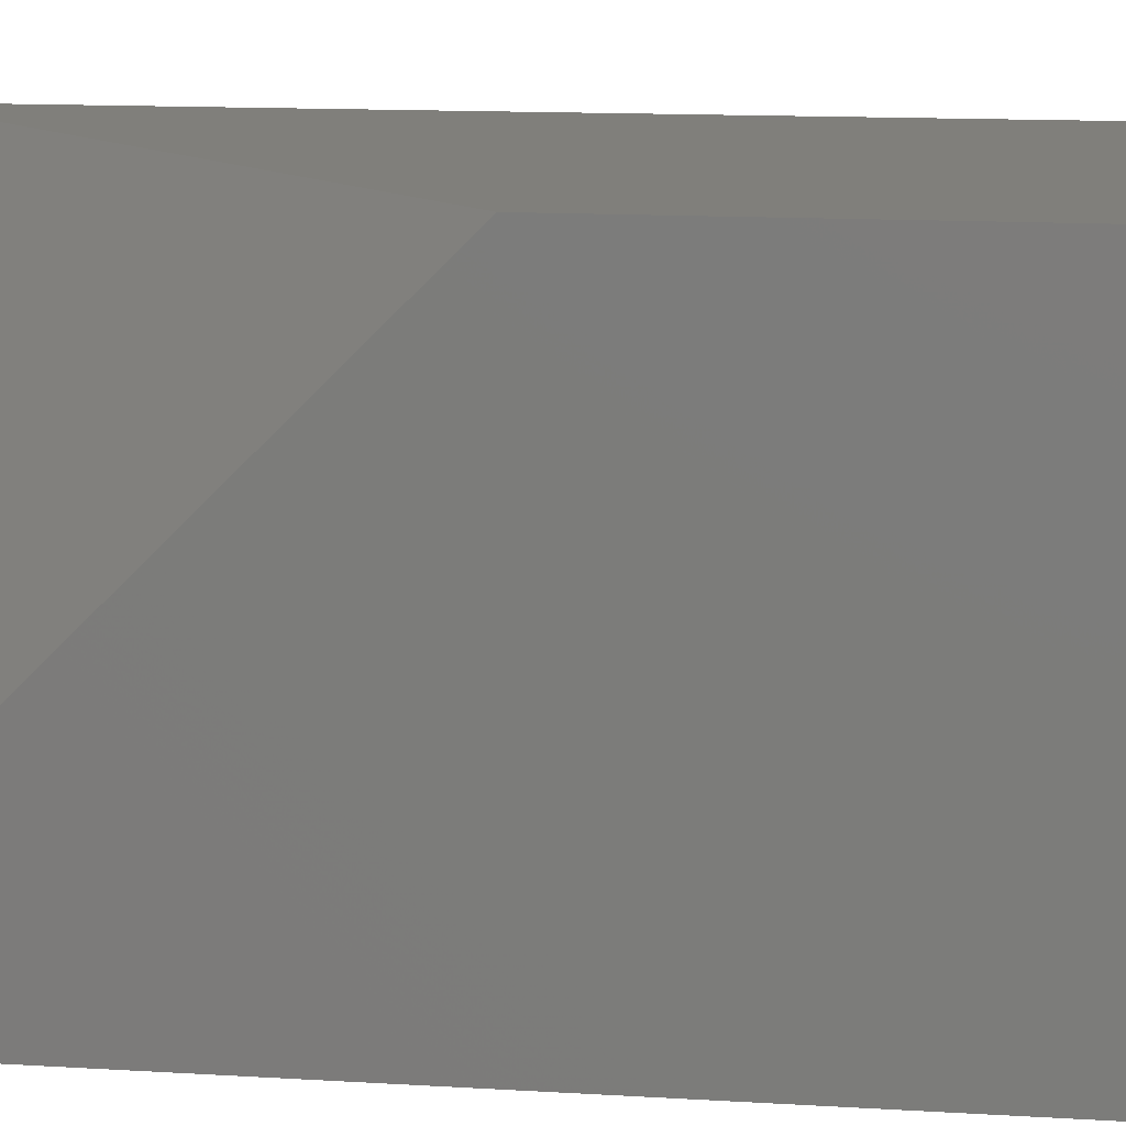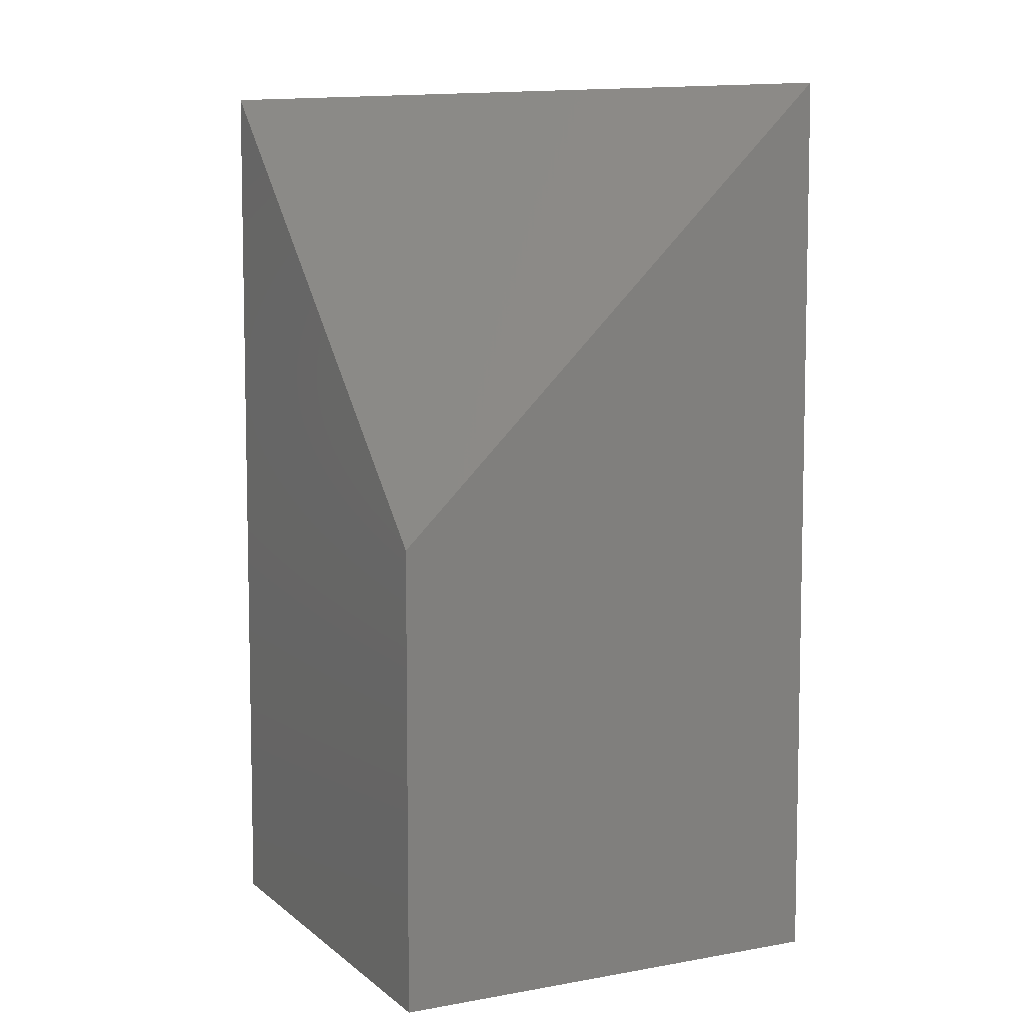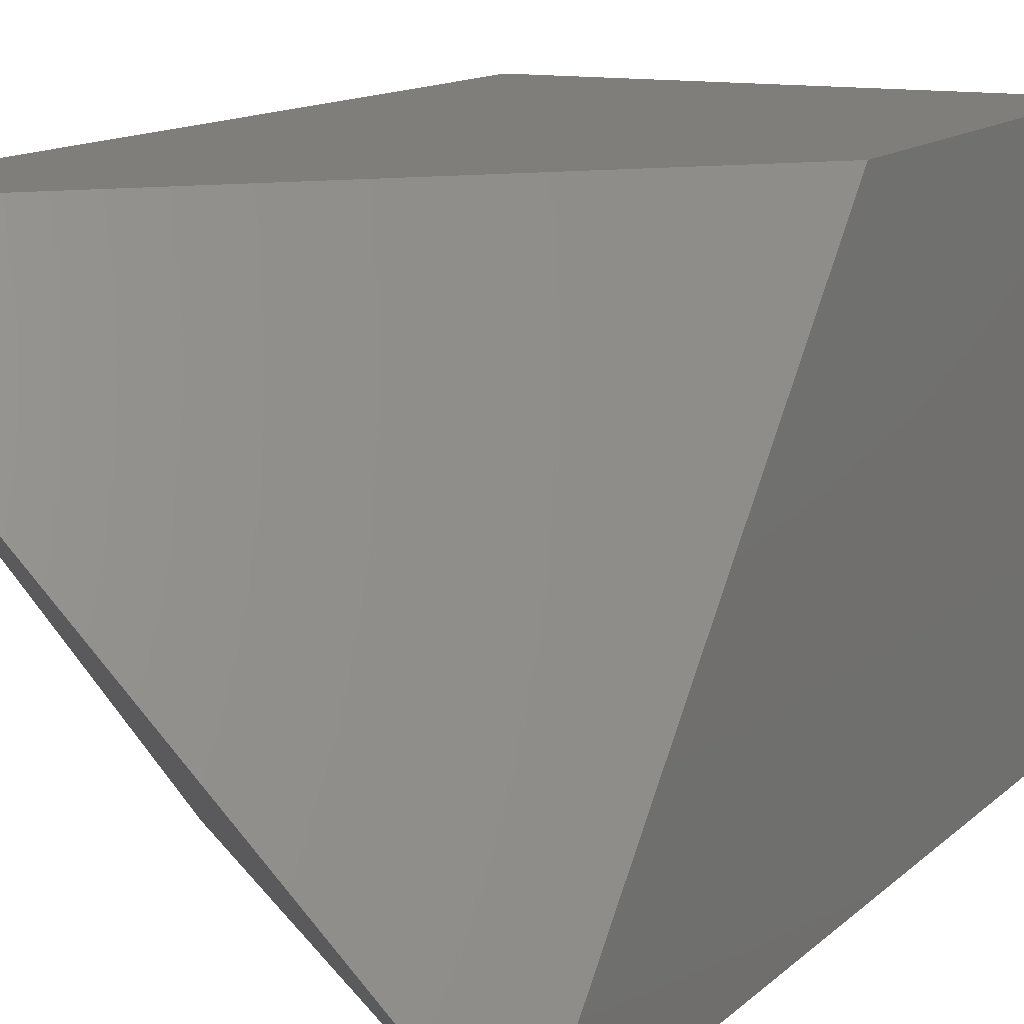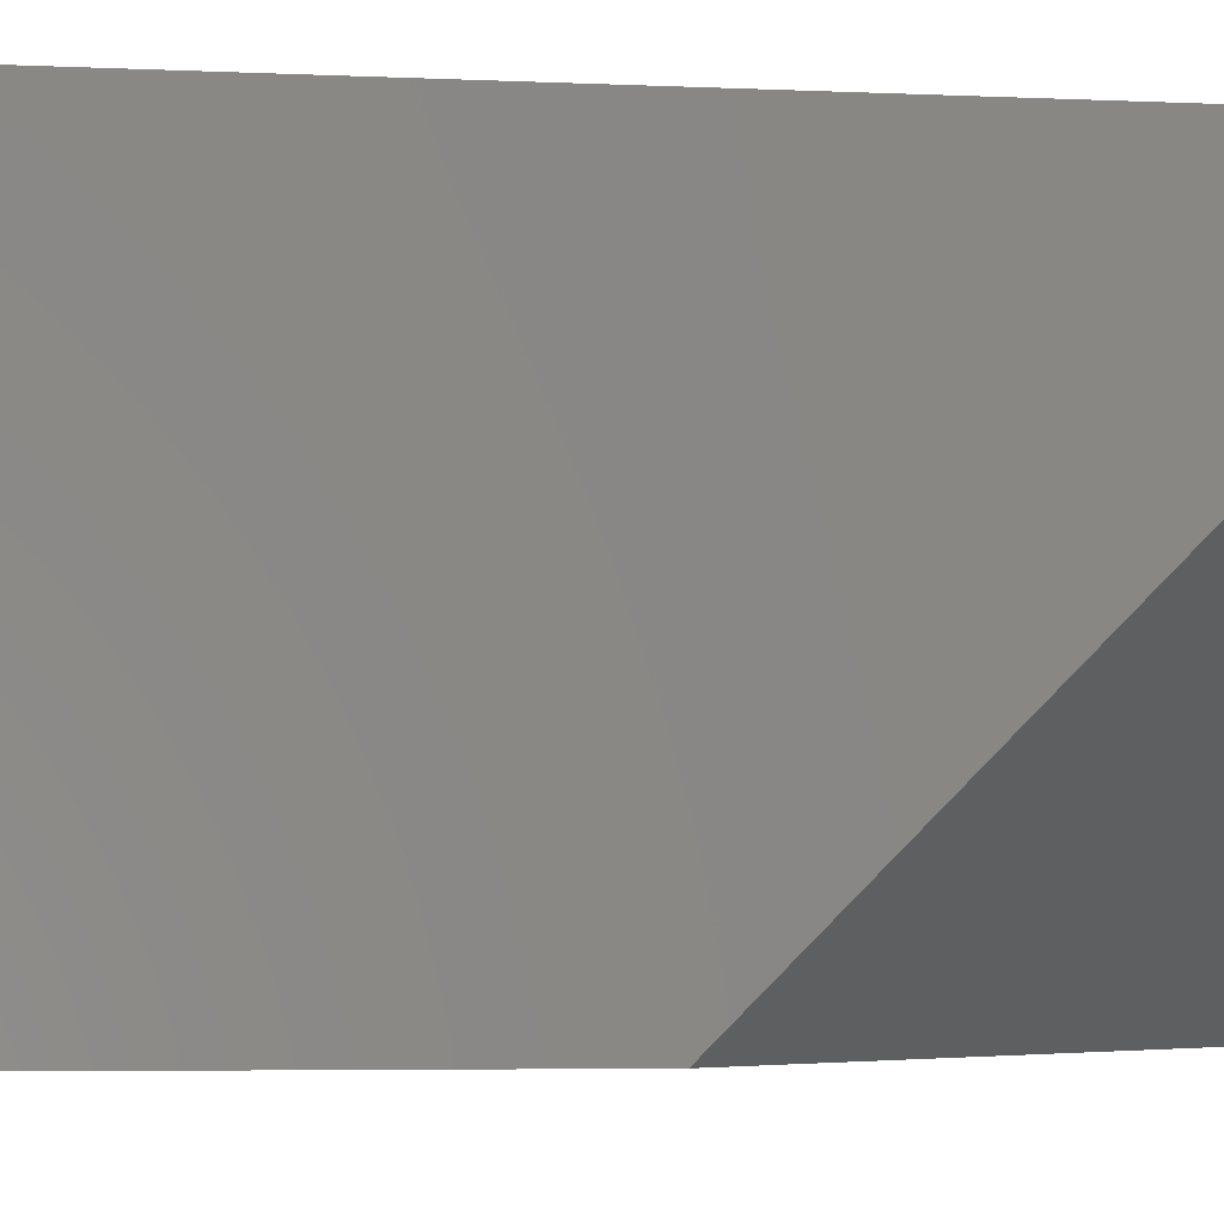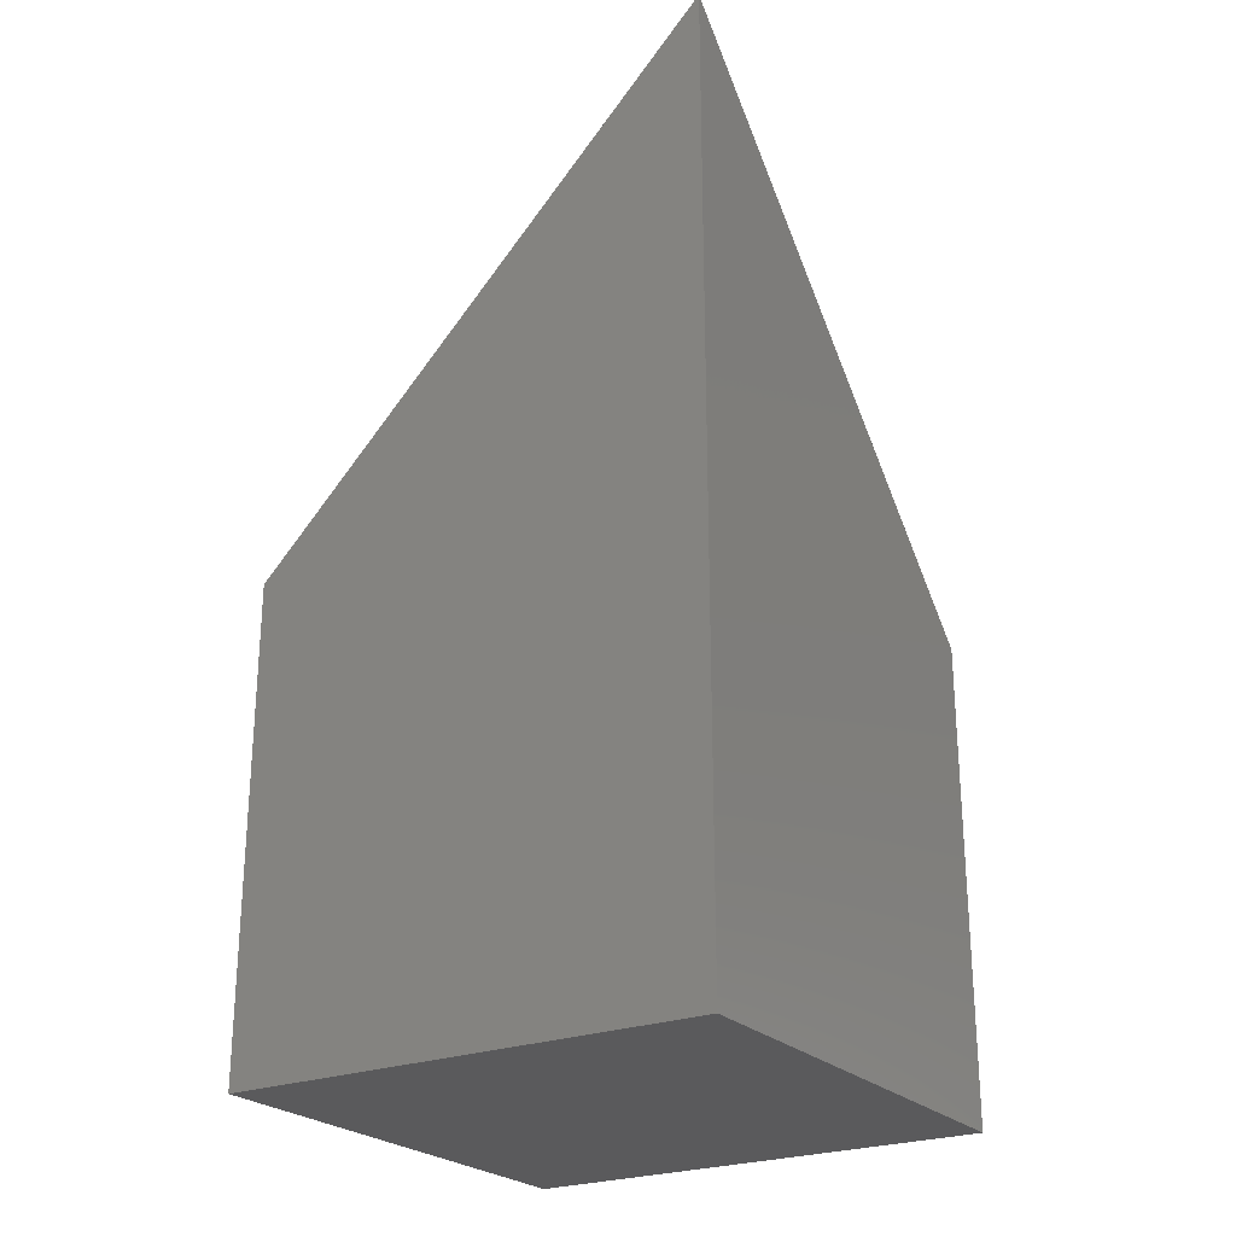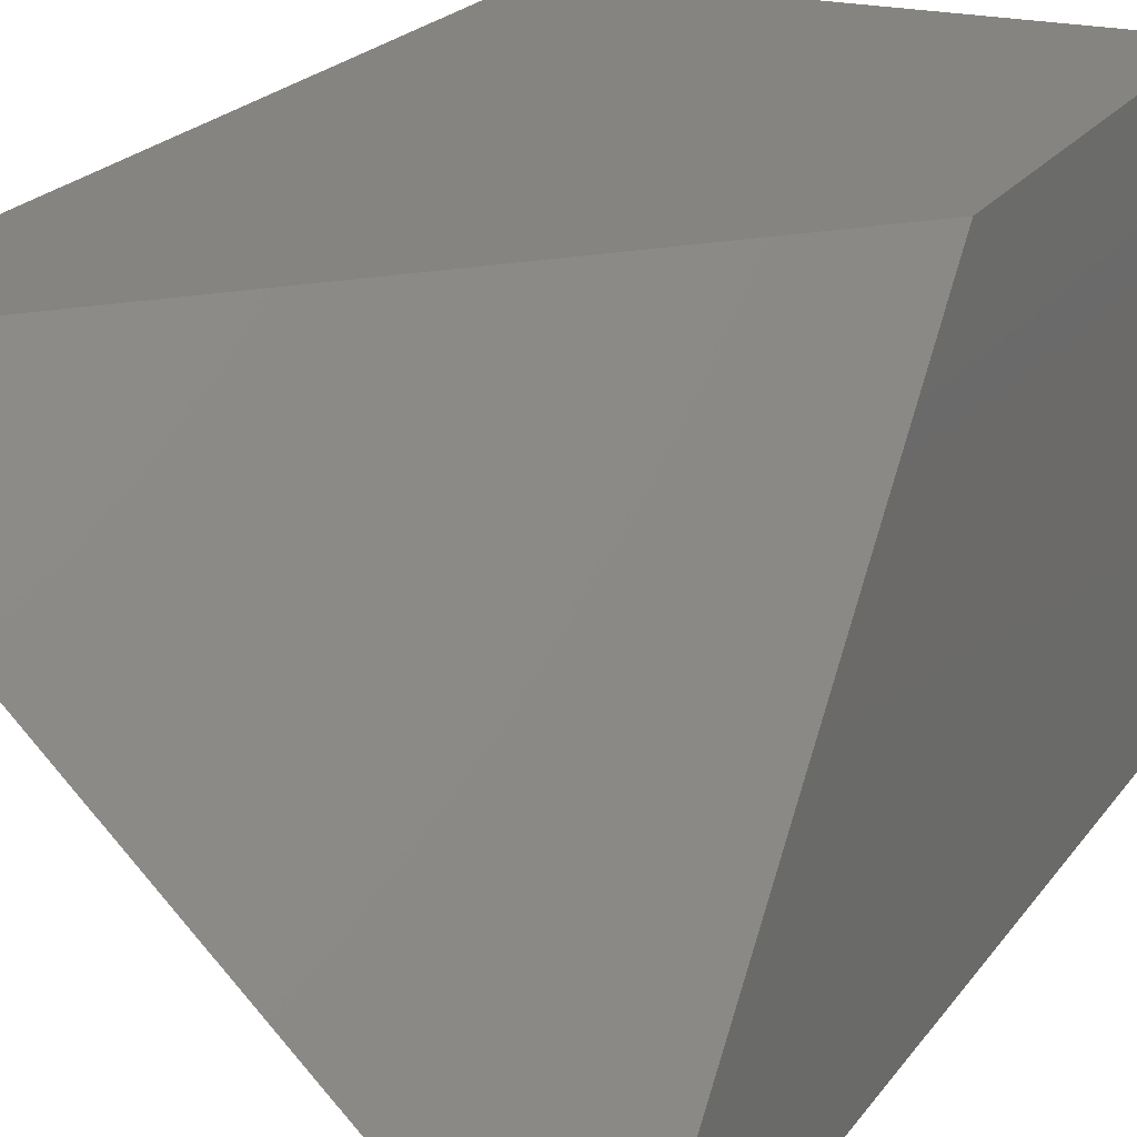
<metadata>
{"format":"stl","ext":"stl","renderer":"f3d","projection":"perspective","resolution":1024,"background":"white","views":[{"elev":12.8,"azim":98.2,"up":"+Y"},{"elev":6.9,"azim":-26.8,"up":"+Z"},{"elev":11.8,"azim":25.9,"up":"+Y"},{"elev":-4.6,"azim":-98.9,"up":"+Y"},{"elev":-24.8,"azim":32.3,"up":"+Z"},{"elev":20.4,"azim":24.5,"up":"+Y"}]}
</metadata>
<code>
# stl→obj: 8 verts, 12 faces
v 0 1 2
v 1 0 2
v 1 1 1
v 0 0 1
v 0 0 0
v 1 1 0
v 1 0 0
v 0 1 0
f 1 2 3
f 2 1 4
f 5 6 7
f 6 5 8
f 5 2 4
f 2 5 7
f 2 6 3
f 6 2 7
f 6 1 3
f 1 6 8
f 5 1 8
f 1 5 4

</code>
